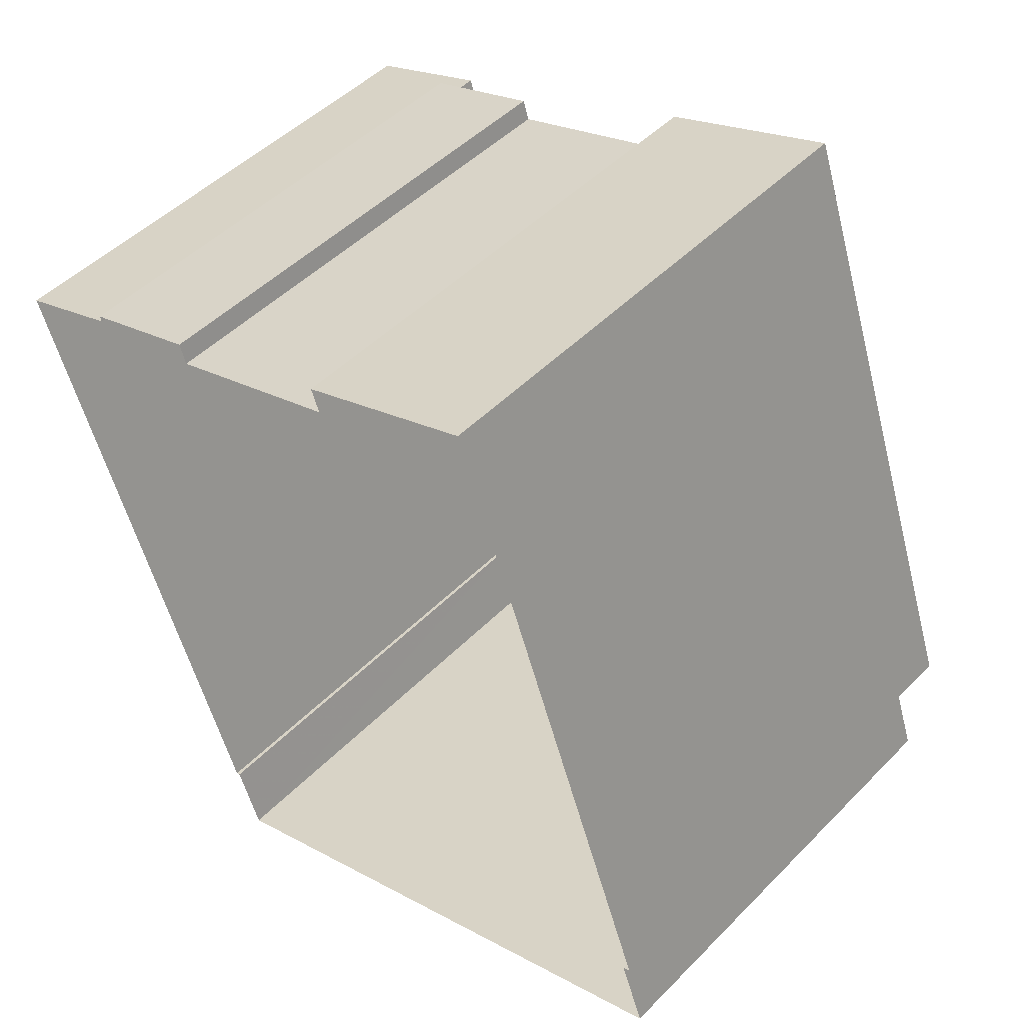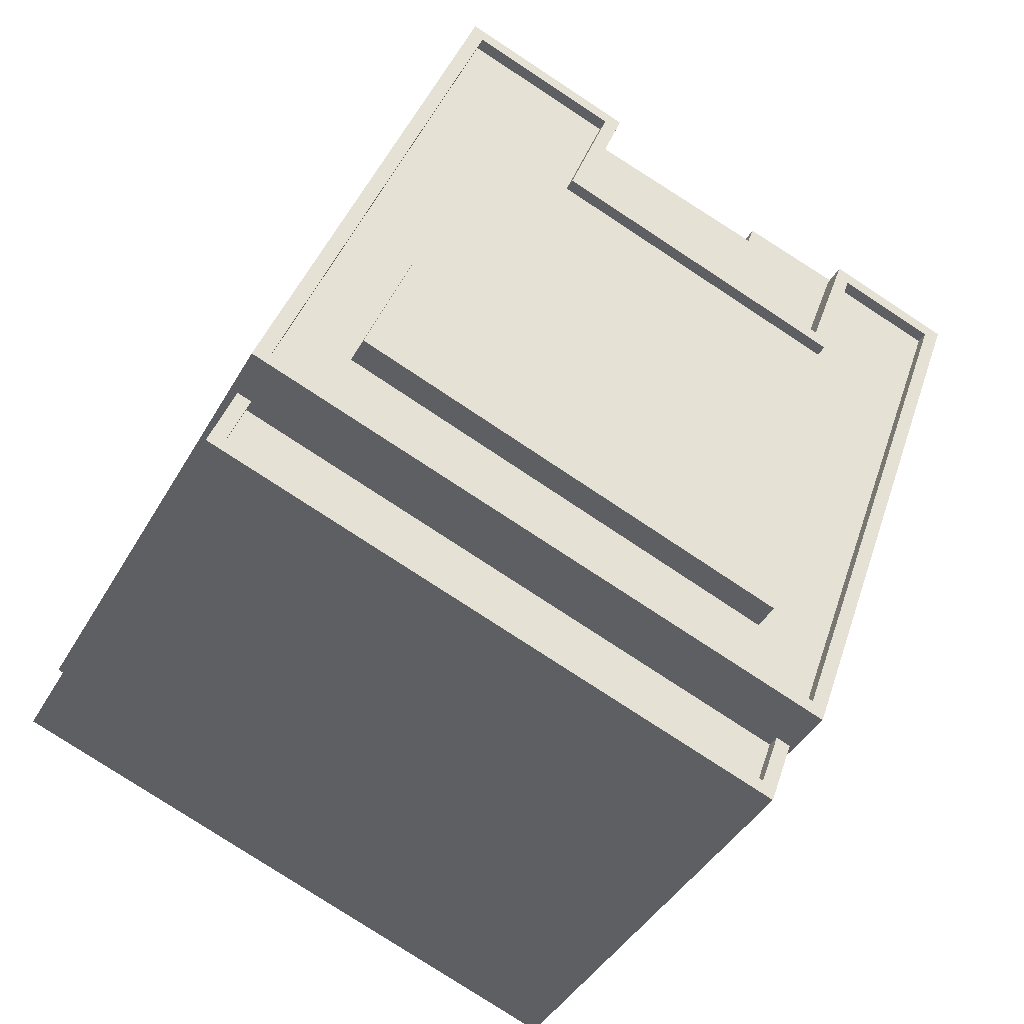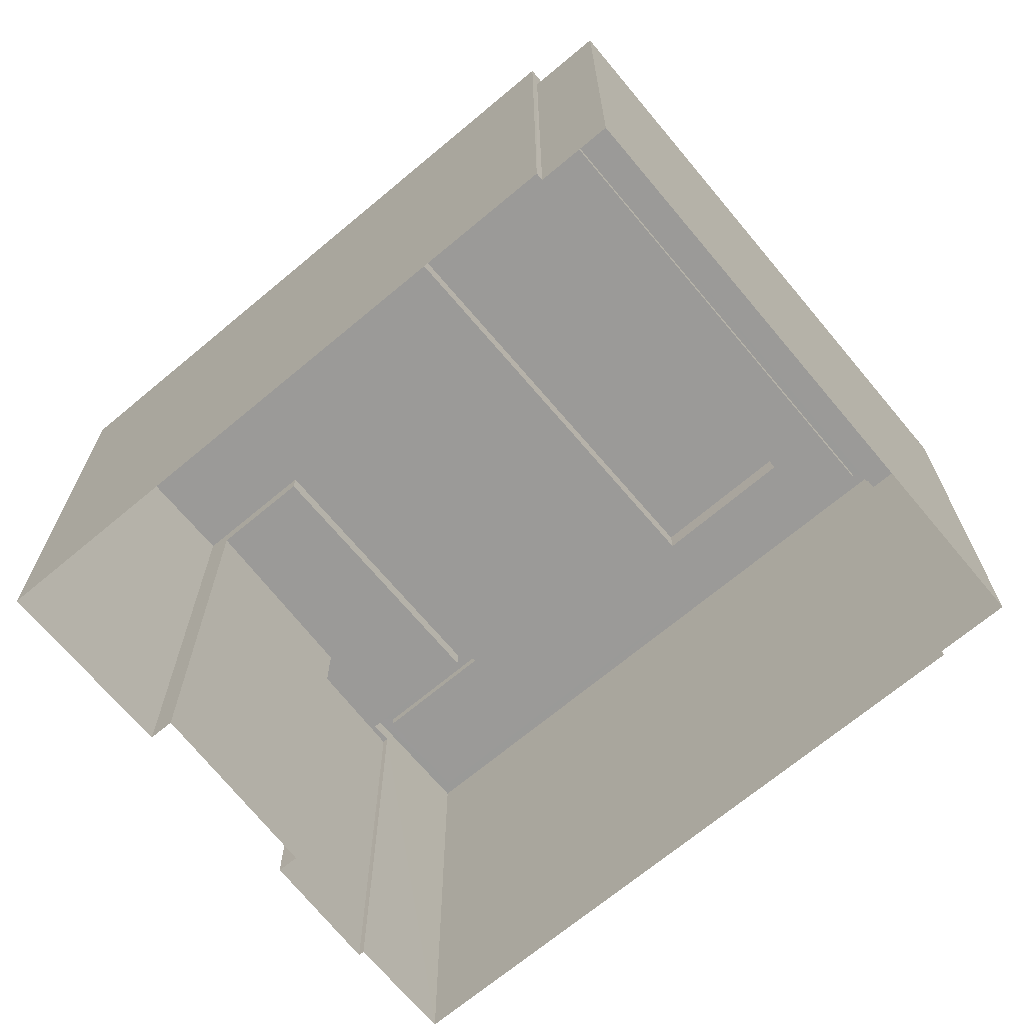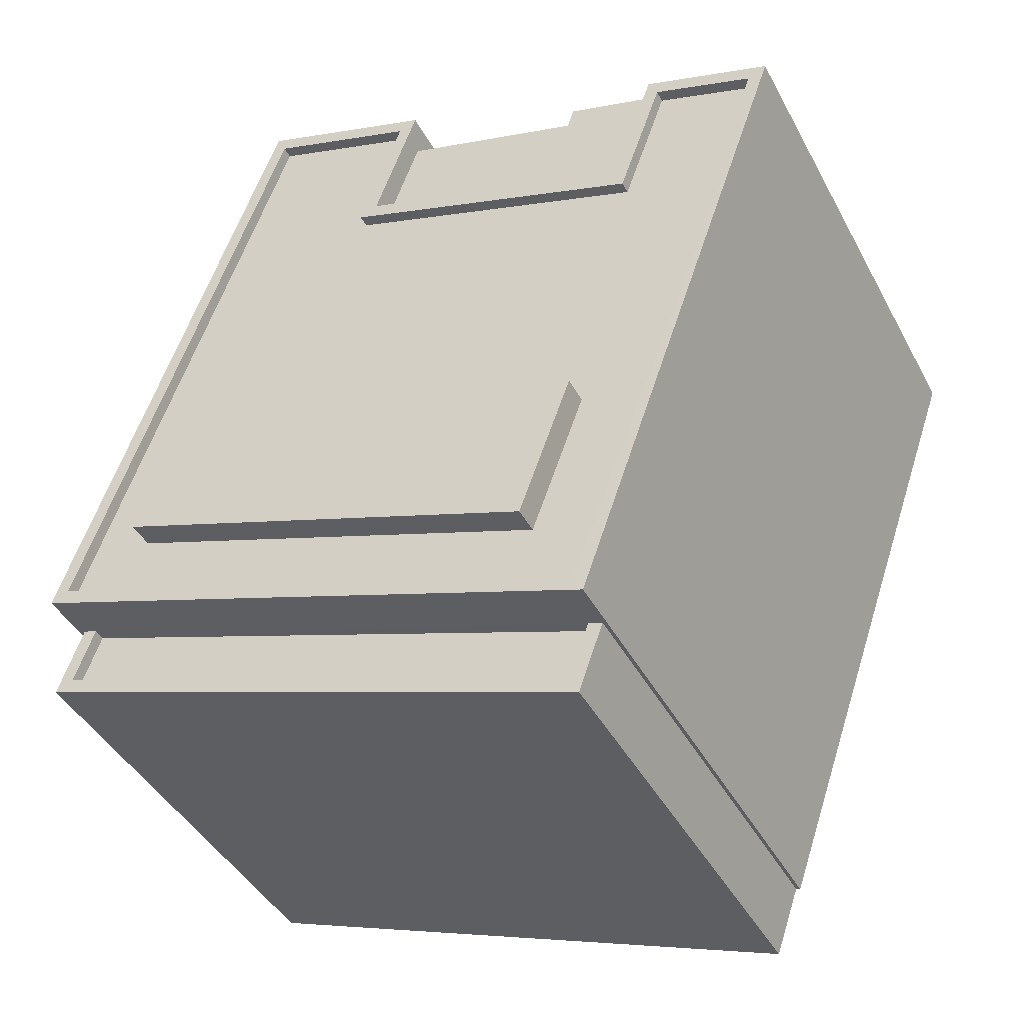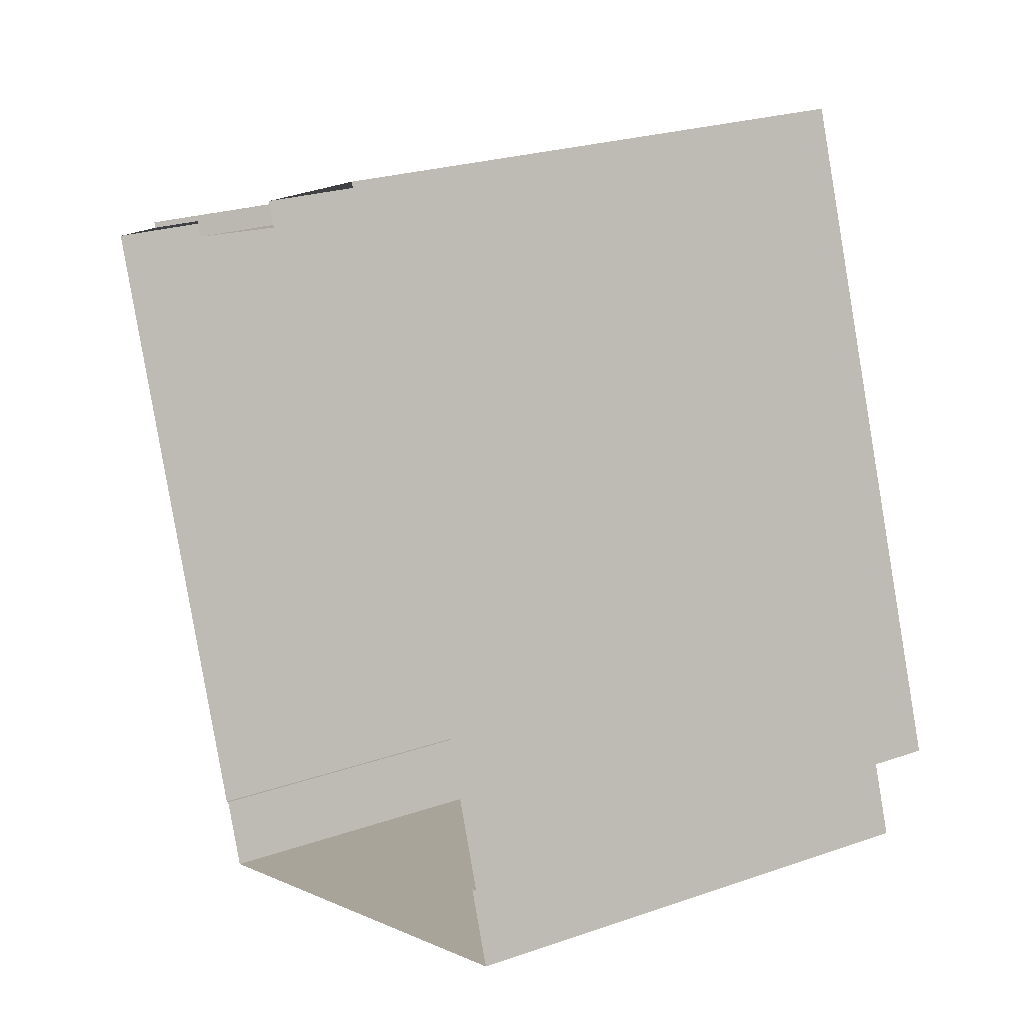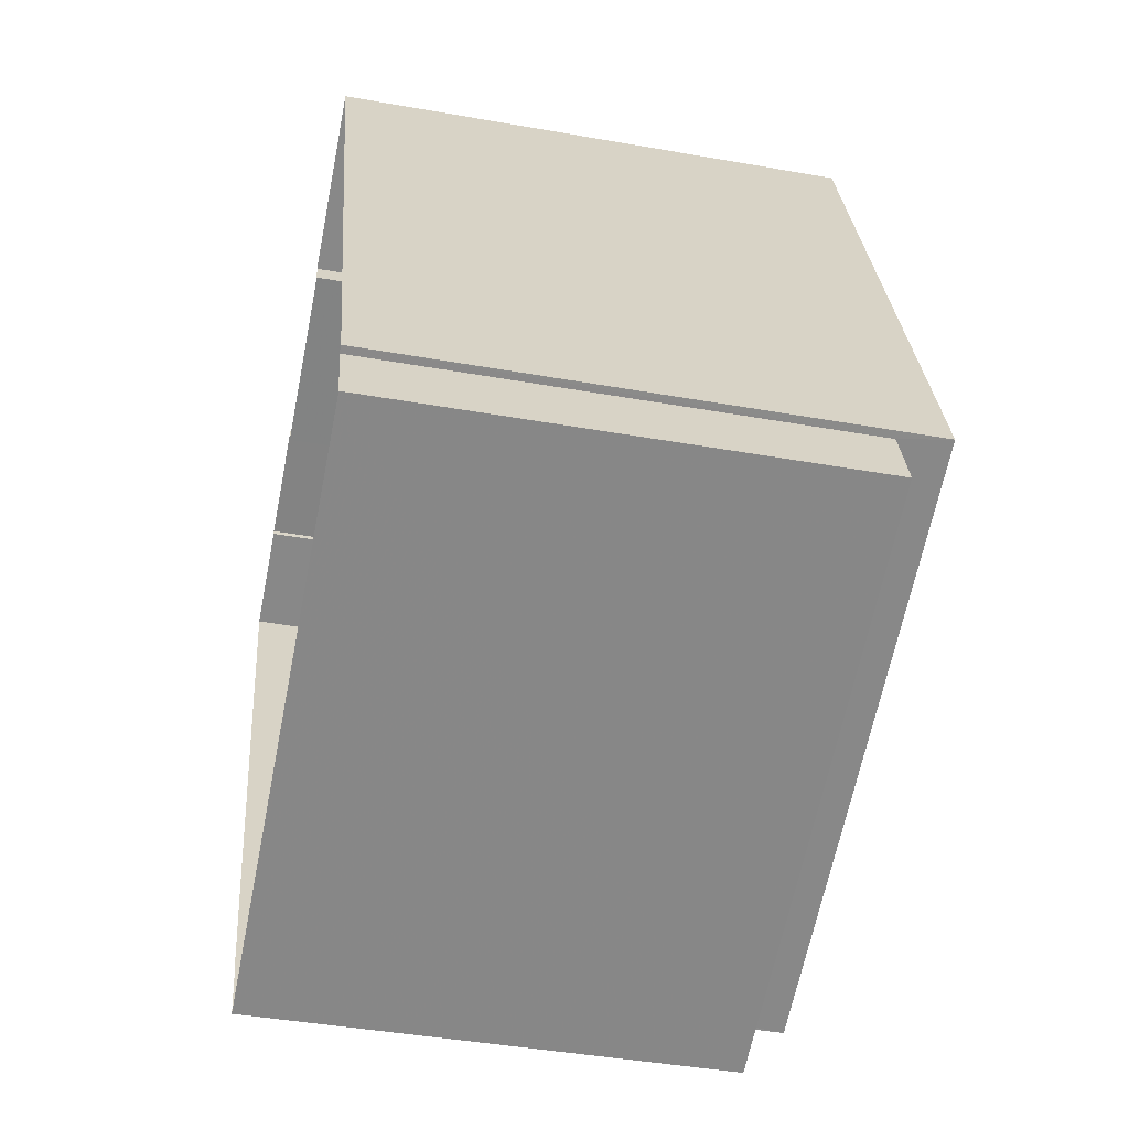
<metadata>
{"format":"obj","ext":"obj","renderer":"f3d","projection":"perspective","resolution":1024,"background":"white","views":[{"elev":48.0,"azim":-138.3,"up":"+Y"},{"elev":-41.9,"azim":-27.4,"up":"+Y"},{"elev":-69.3,"azim":-69.5,"up":"+Z"},{"elev":-42.7,"azim":26.4,"up":"+Y"},{"elev":23.8,"azim":-120.1,"up":"+Y"},{"elev":-43.3,"azim":-101.8,"up":"+Y"}]}
</metadata>
<code>
v -8134 -3.741e+04 26.87
v -8134 -3.741e+04 27.44
v -8133 -3.741e+04 27.44
v -8133 -3.741e+04 26.87
v -8124 -3.741e+04 27.43
v -8124 -3.741e+04 26.87
v -8125 -3.742e+04 26.87
v -8125 -3.742e+04 27.43
v -8124 -3.742e+04 27.11
v -8124 -3.742e+04 26.86
v -8136 -3.741e+04 26.87
v -8136 -3.741e+04 27.12
v -8131 -3.74e+04 26.87
v -8131 -3.74e+04 27.12
v -8135 -3.741e+04 26.87
v -8128 -3.74e+04 27.12
v -8128 -3.74e+04 26.87
v -8129 -3.741e+04 27.12
v -8129 -3.741e+04 26.87
v -8123 -3.741e+04 27.12
v -8123 -3.741e+04 26.87
v -8122 -3.741e+04 27.12
v -8122 -3.741e+04 26.87
v -8120 -3.741e+04 27.11
v -8120 -3.741e+04 26.86
v -8124 -3.742e+04 26.86
v -8136 -3.741e+04 16.59
v -8136 -3.741e+04 26.11
v -8136 -3.741e+04 16.59
v -8136 -3.741e+04 27.12
v -8135 -3.741e+04 26.11
v -8124 -3.742e+04 27.11
v -8124 -3.742e+04 16.58
v -8124 -3.742e+04 26.1
v -8124 -3.742e+04 16.58
v -8135 -3.741e+04 25.86
v -8124 -3.742e+04 25.85
v -8124 -3.742e+04 26.1
v -8129 -3.741e+04 27.12
v -8129 -3.741e+04 26.65
v -8128 -3.74e+04 26.65
v -8128 -3.74e+04 27.12
v -8128 -3.74e+04 16.59
v -8128 -3.74e+04 16.59
v -8131 -3.74e+04 27.12
v -8131 -3.74e+04 16.59
v -8122 -3.74e+04 26.65
v -8122 -3.74e+04 27.12
v -8122 -3.74e+04 26.65
v -8122 -3.74e+04 16.58
v -8120 -3.741e+04 16.58
v -8120 -3.741e+04 27.11
v -8123 -3.741e+04 27.12
v -8123 -3.741e+04 26.65
v -8136 -3.742e+04 26.11
v -8136 -3.742e+04 25.86
v -8125 -3.742e+04 25.85
v -8125 -3.742e+04 26.1
v -8125 -3.742e+04 26.1
v -8125 -3.742e+04 16.58
v -8136 -3.742e+04 26.11
v -8136 -3.742e+04 16.59
v -8124 -3.74e+04 26.65
v -8124 -3.74e+04 16.58
v -8124 -3.74e+04 26.65
v -8124 -3.74e+04 16.58
v -8122 -3.74e+04 26.65
v -8122 -3.74e+04 16.58
f 33 35 51
f 51 35 50
f 66 68 50
f 35 60 62
f 46 43 44
f 29 46 27
f 27 35 62
f 66 50 64
f 44 64 27
f 50 35 64
f 46 44 27
f 64 35 27
f 1 2 3
f 4 1 3
f 5 6 4
f 3 5 4
f 7 6 5
f 8 7 5
f 1 8 2
f 1 7 8
f 9 10 11
f 12 9 11
f 13 14 15
f 15 12 11
f 15 14 12
f 16 13 17
f 16 14 13
f 18 17 19
f 18 16 17
f 20 19 21
f 20 18 19
f 22 21 23
f 22 20 21
f 24 23 25
f 24 22 23
f 10 9 26
f 26 24 25
f 26 9 24
f 27 28 29
f 30 29 28
f 30 31 32
f 33 34 35
f 32 34 33
f 36 37 38
f 38 34 32
f 31 36 38
f 30 28 31
f 32 31 38
f 39 40 41
f 39 41 42
f 41 43 42
f 41 44 43
f 29 45 46
f 29 30 45
f 42 43 46
f 45 42 46
f 47 48 49
f 50 49 51
f 51 49 52
f 49 48 52
f 52 33 51
f 52 32 33
f 40 39 53
f 54 40 53
f 54 53 48
f 47 54 48
f 36 55 56
f 36 31 55
f 37 57 58
f 38 37 58
f 56 58 57
f 56 55 58
f 34 59 60
f 35 34 60
f 59 61 62
f 60 59 62
f 28 62 61
f 28 27 62
f 44 63 64
f 44 41 63
f 64 65 66
f 64 63 65
f 67 68 66
f 65 67 66
f 50 68 67
f 49 50 67
f 5 3 2
f 8 5 2
f 7 10 26
f 11 10 7
f 15 11 1
f 11 7 1
f 25 6 26
f 26 6 7
f 4 15 1
f 4 13 15
f 23 21 25
f 19 4 6
f 17 13 19
f 21 19 6
f 25 21 6
f 13 4 19
f 14 30 12
f 30 14 45
f 42 45 14
f 42 14 16
f 30 32 9
f 39 16 18
f 39 42 16
f 52 9 32
f 30 9 12
f 52 48 24
f 18 20 39
f 53 22 48
f 9 52 24
f 39 20 53
f 22 24 48
f 53 20 22
f 56 37 36
f 56 57 37
f 58 34 38
f 34 58 59
f 59 58 61
f 28 55 31
f 61 55 28
f 58 55 61
f 41 40 63
f 40 54 63
f 63 47 65
f 65 47 67
f 67 47 49
f 63 54 47

</code>
